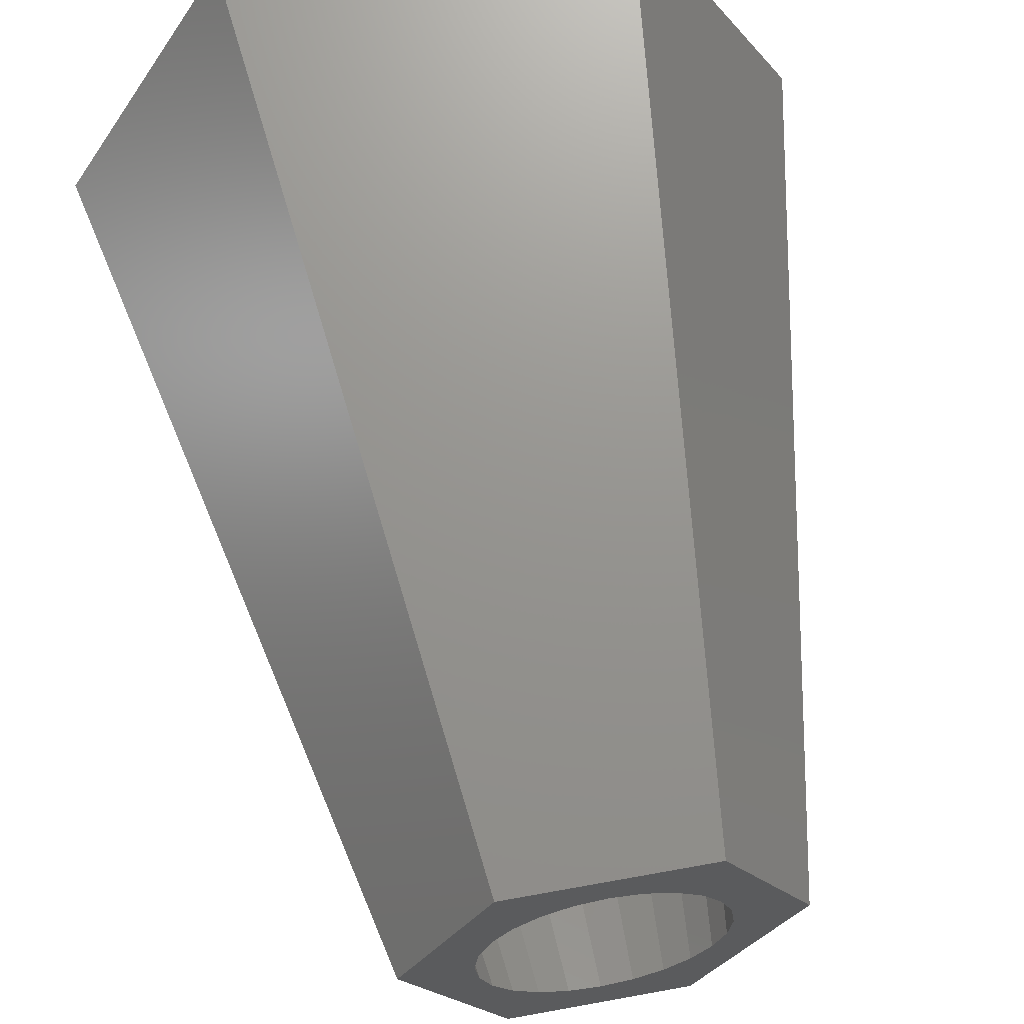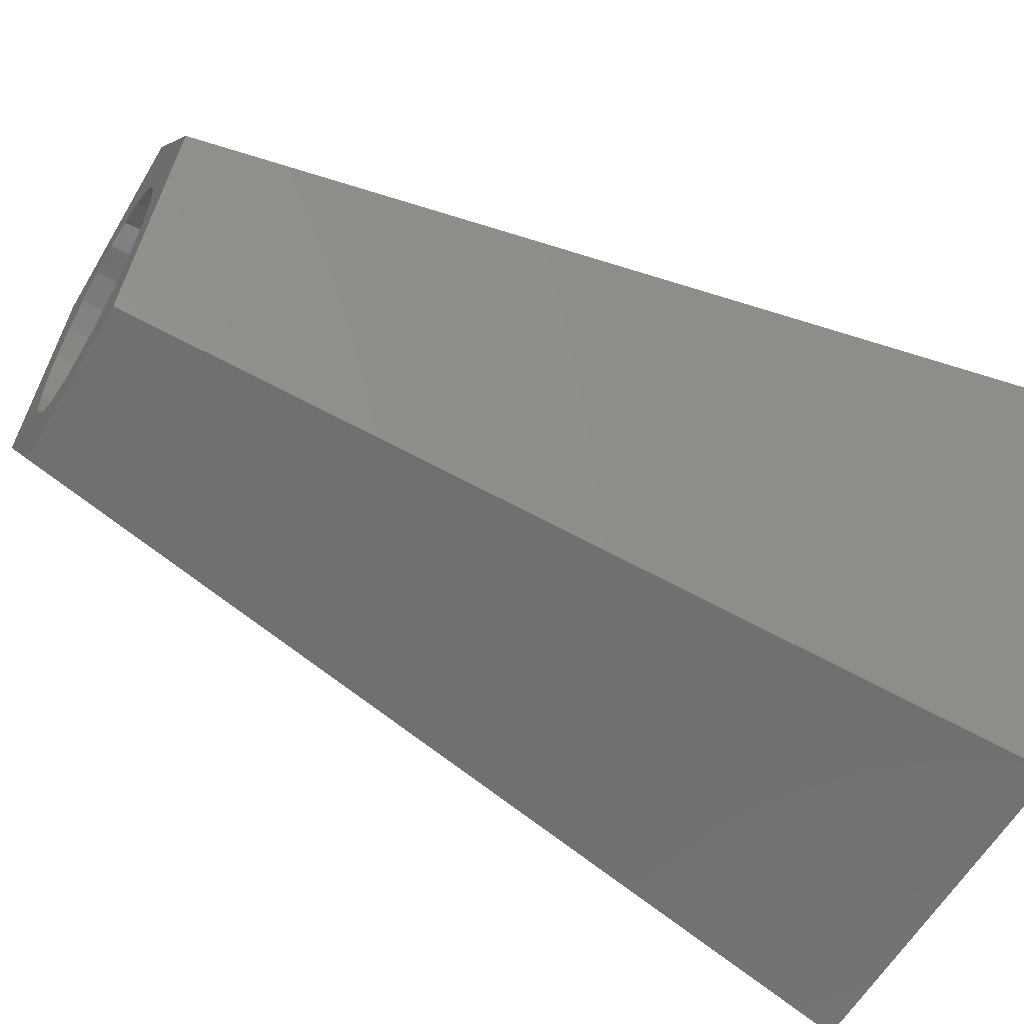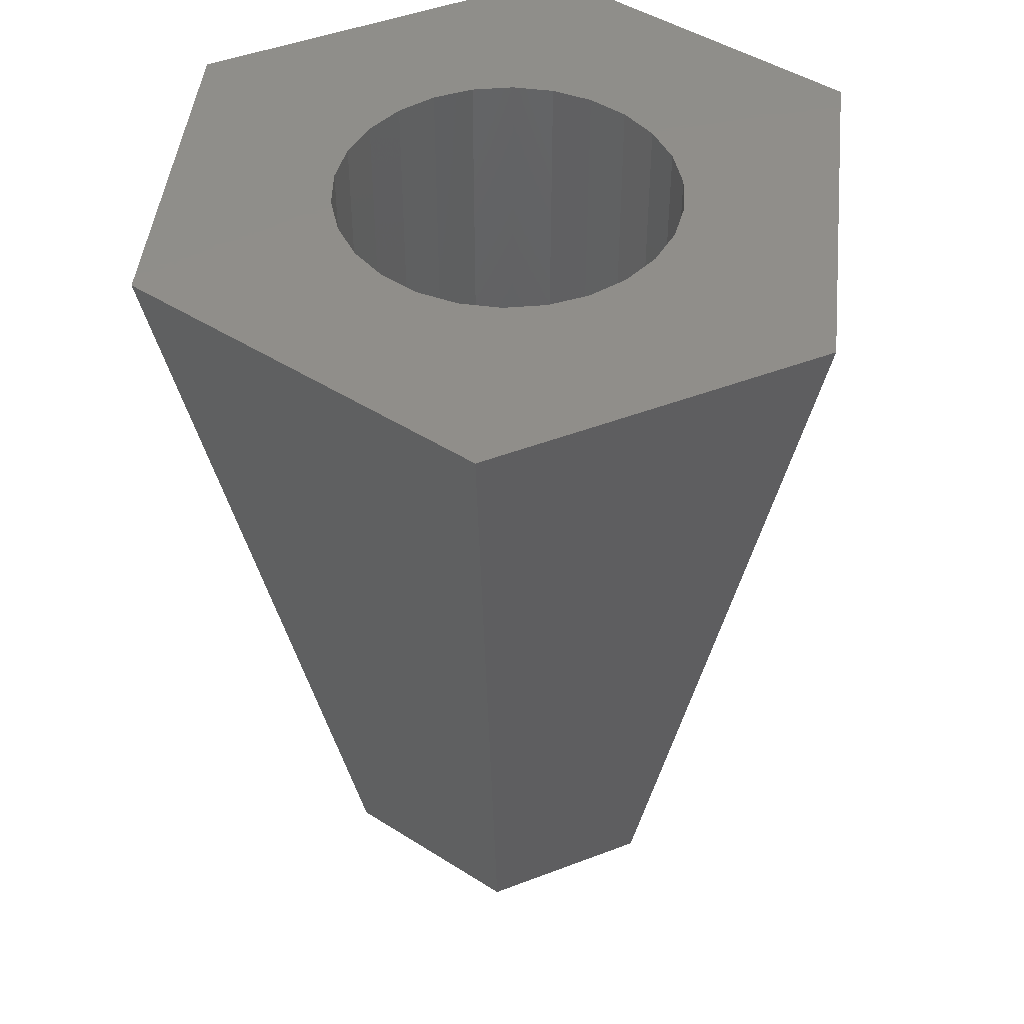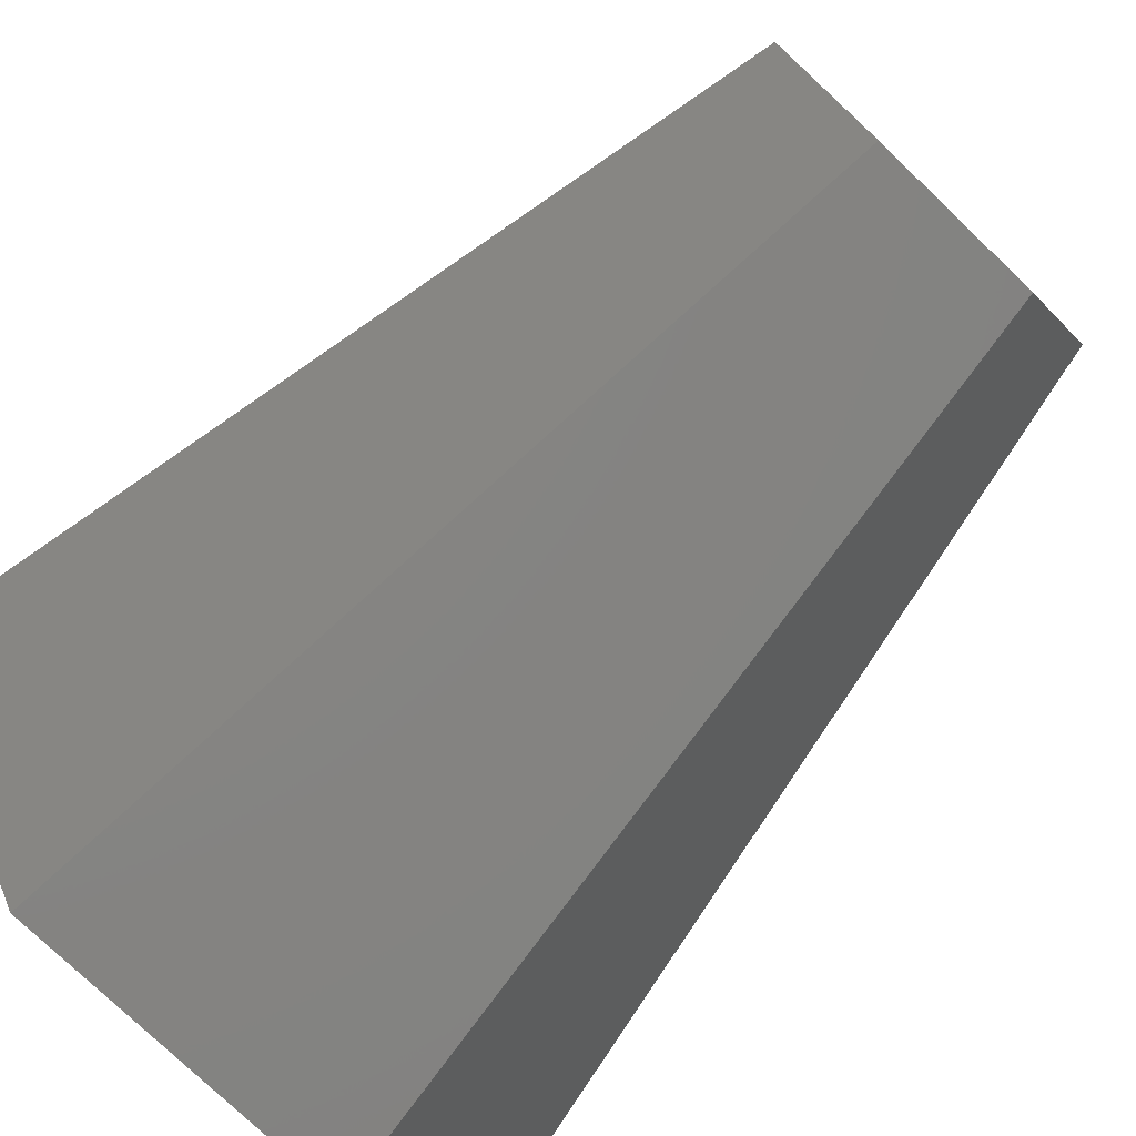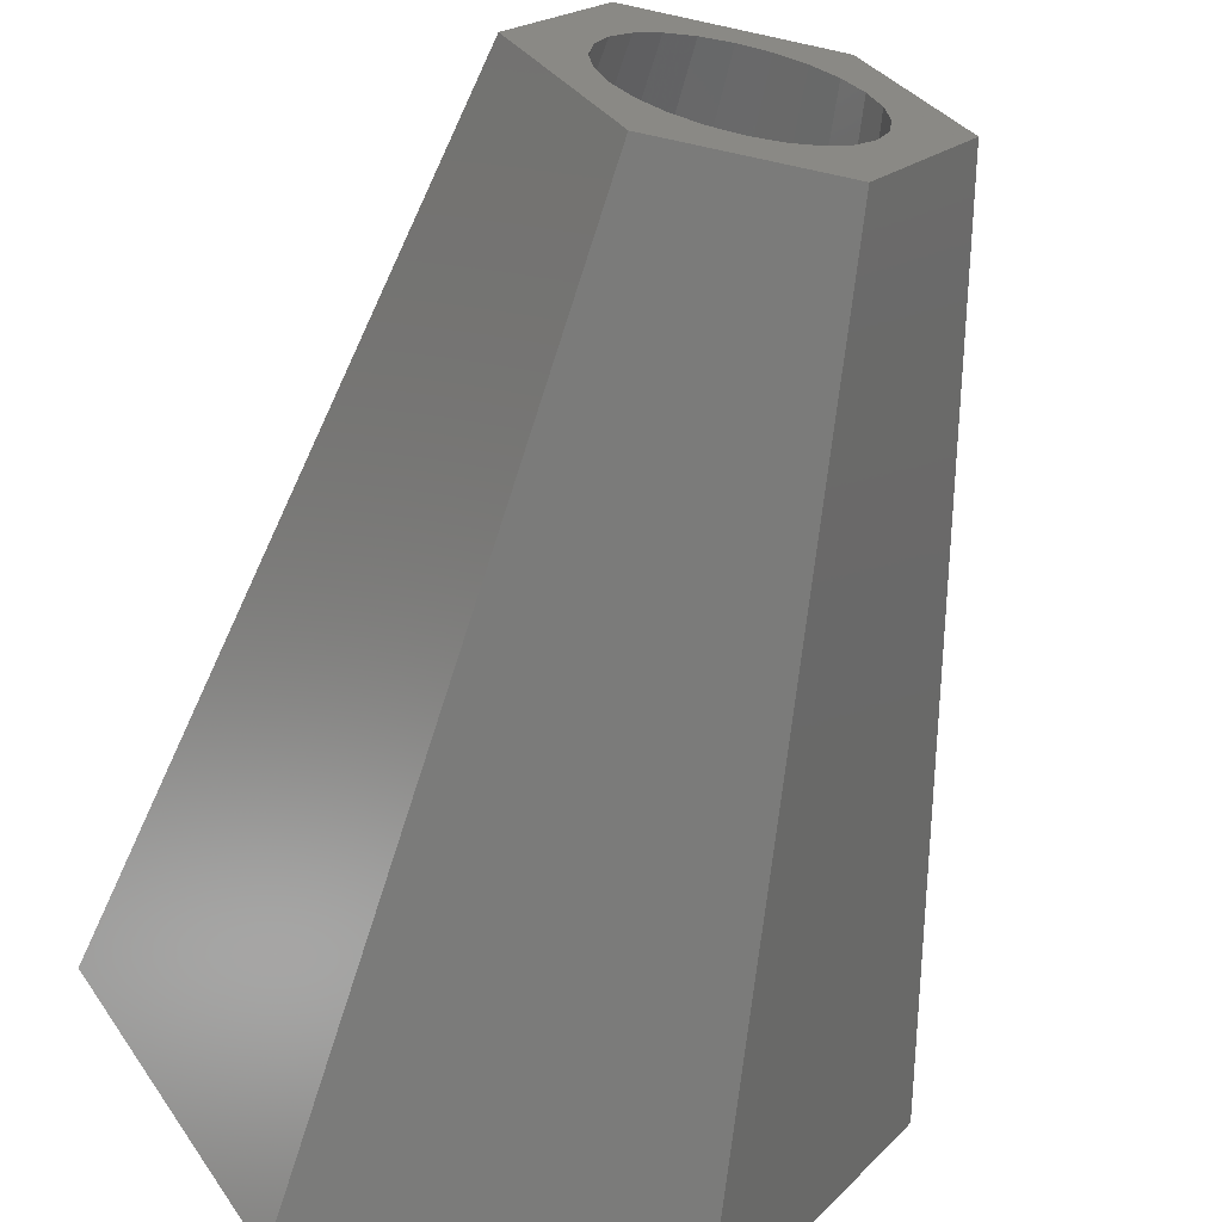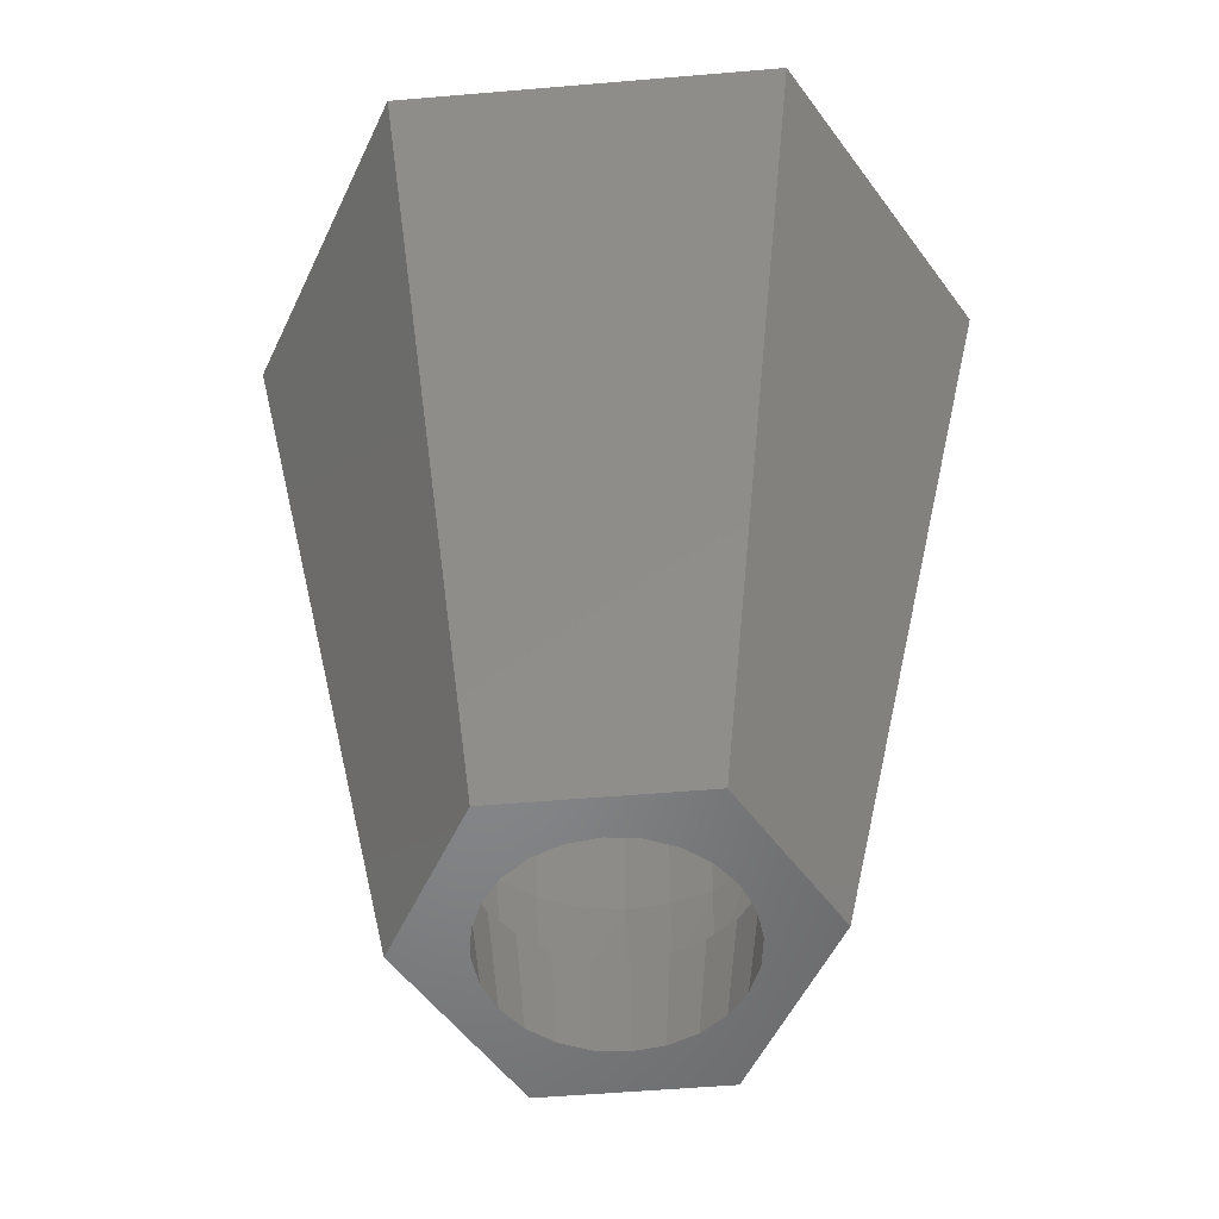
<metadata>
{"format":"stl","ext":"stl","renderer":"f3d","projection":"perspective","resolution":1024,"background":"white","views":[{"elev":61.6,"azim":169.4,"up":"+Y"},{"elev":-59.1,"azim":-120.2,"up":"+Y"},{"elev":45.8,"azim":-143.8,"up":"+Z"},{"elev":-77.0,"azim":136.3,"up":"+Y"},{"elev":-63.6,"azim":167.4,"up":"+Y"},{"elev":-53.3,"azim":65.2,"up":"+Z"}]}
</metadata>
<code>
# stl→obj: 137 verts, 274 faces
v 50.02 69.53 245.9
v 50.02 69.53 85.39
v 48.83 79.35 245.9
v 53.53 60.29 245.9
v 53.53 60.29 85.39
v 66.54 45.61 245.9
v 59.14 52.16 85.39
v 59.14 52.16 245.9
v 66.54 45.61 85.39
v 84.88 38.65 245.9
v 75.29 41.01 85.39
v 75.29 41.01 245.9
v 84.88 38.65 85.39
v 104.4 41.01 245.9
v 94.77 38.65 85.39
v 94.77 38.65 245.9
v 104.4 41.01 85.39
v 120.5 52.16 245.9
v 113.1 45.61 85.39
v 113.1 45.61 245.9
v 120.5 52.16 85.39
v 129.6 69.53 245.9
v 126.1 60.29 85.39
v 126.1 60.29 245.9
v 129.6 69.53 85.39
v 129.6 89.16 245.9
v 130.8 79.35 85.39
v 130.8 79.35 245.9
v 129.6 89.16 85.39
v 120.5 106.5 245.9
v 126.1 98.4 85.39
v 126.1 98.4 245.9
v 120.5 106.5 85.39
v 104.4 117.7 245.9
v 113.1 113.1 85.39
v 113.1 113.1 245.9
v 104.4 117.7 85.39
v 84.88 120 245.9
v 94.77 120 85.39
v 94.77 120 245.9
v 84.88 120 85.39
v 66.54 113.1 245.9
v 75.29 117.7 85.39
v 75.29 117.7 245.9
v 66.54 113.1 85.39
v 53.53 98.4 245.9
v 59.14 106.5 85.39
v 59.14 106.5 245.9
v 53.53 98.4 85.39
v 48.83 79.35 85.39
v 50.02 89.16 245.9
v 50.02 89.16 85.39
v 53.25 88.74 60.55
v 52.07 79.35 60.55
v 57.62 79.35 60.55
v 58.72 87.68 60.55
v 56.74 97.54 60.55
v 56.74 61.16 60.55
v 58.72 71.01 60.55
v 53.25 69.96 60.55
v 61.93 63.24 60.55
v 69.59 47.47 60.55
v 67.05 56.57 60.55
v 62.3 53.5 60.55
v 73.72 51.45 60.55
v 87.45 41.66 60.55
v 81.49 48.24 60.55
v 78.16 43.44 60.55
v 89.82 47.14 60.55
v 105.9 45.18 60.55
v 98.16 48.24 60.55
v 96.9 42.26 60.55
v 105.9 51.45 60.55
v 120.4 57.15 60.55
v 112.6 56.57 60.55
v 113.9 50.25 60.55
v 117.7 63.24 60.55
v 127.3 74.61 60.55
v 120.9 71.01 60.55
v 124.9 65.45 60.55
v 122 79.35 60.55
v 124.9 93.25 60.55
v 120.9 87.68 60.55
v 127.3 84.08 60.55
v 117.7 95.45 60.55
v 113.9 108.4 60.55
v 112.6 102.1 60.55
v 120.4 101.5 60.55
v 105.9 107.2 60.55
v 96.9 116.4 60.55
v 98.16 110.5 60.55
v 105.9 113.5 60.55
v 89.82 111.6 60.55
v 78.16 115.3 60.55
v 81.49 110.5 60.55
v 87.45 117 60.55
v 73.72 107.2 60.55
v 62.3 105.2 60.55
v 67.05 102.1 60.55
v 69.59 111.2 60.55
v 61.93 95.45 60.55
v 62.53 86.66 30.56
v 61.57 79.35 30.56
v 69.84 99.33 30.56
v 65.35 93.47 30.56
v 82.51 106.6 30.56
v 75.7 103.8 30.56
v 97.14 106.6 30.56
v 89.82 107.6 30.56
v 109.8 99.33 30.56
v 104 103.8 30.56
v 117.1 86.66 30.56
v 114.3 93.47 30.56
v 117.1 72.03 30.56
v 118.1 79.35 30.56
v 109.8 59.36 30.56
v 114.3 65.22 30.56
v 97.14 52.05 30.56
v 104 54.87 30.56
v 82.51 52.05 30.56
v 89.82 51.09 30.56
v 69.84 59.36 30.56
v 75.7 54.87 30.56
v 62.53 72.03 30.56
v 65.35 65.22 30.56
v 1e-06 82.46 245.9
v 42.22 155.6 245.9
v 137.4 155.6 245.9
v 179.6 82.46 245.9
v 132 1e-06 245.9
v 47.61 1e-06 245.9
v 44.98 80.9 30.56
v 68.75 39.74 30.56
v 110.9 39.74 30.56
v 134.7 80.9 30.56
v 113.6 117.4 30.56
v 66.06 117.4 30.56
f 1 2 3
f 1 4 2
f 2 4 5
f 6 7 8
f 7 6 9
f 10 11 12
f 11 10 13
f 14 15 16
f 15 14 17
f 18 19 20
f 19 18 21
f 22 23 24
f 23 22 25
f 26 27 28
f 27 26 29
f 30 31 32
f 31 30 33
f 34 35 36
f 35 34 37
f 38 39 40
f 39 38 41
f 42 43 44
f 43 42 45
f 46 47 48
f 47 46 49
f 3 50 51
f 27 25 28
f 28 25 22
f 23 21 24
f 24 21 18
f 19 17 20
f 20 17 14
f 15 13 16
f 16 13 10
f 11 9 12
f 12 9 6
f 7 5 8
f 8 5 4
f 2 50 3
f 50 52 51
f 52 49 51
f 51 49 46
f 47 45 48
f 48 45 42
f 43 41 44
f 44 41 38
f 39 37 40
f 40 37 34
f 35 33 36
f 36 33 30
f 31 29 32
f 32 29 26
f 53 54 55
f 53 55 56
f 53 56 57
f 58 59 60
f 59 58 61
f 62 63 64
f 63 62 65
f 66 67 68
f 67 66 69
f 70 71 72
f 71 70 73
f 74 75 76
f 75 74 77
f 78 79 80
f 79 78 81
f 82 83 84
f 83 82 85
f 86 87 88
f 87 86 89
f 90 91 92
f 91 90 93
f 94 95 96
f 95 94 97
f 98 99 100
f 99 98 101
f 79 77 80
f 80 77 74
f 75 73 76
f 76 73 70
f 71 69 72
f 72 69 66
f 67 65 68
f 68 65 62
f 63 61 64
f 64 61 58
f 59 55 60
f 56 101 57
f 57 101 98
f 99 97 100
f 100 97 94
f 95 93 96
f 96 93 90
f 91 89 92
f 92 89 86
f 87 85 88
f 88 85 82
f 83 81 84
f 55 54 60
f 84 81 78
f 53 52 54
f 52 53 49
f 98 47 57
f 47 98 45
f 94 43 100
f 43 94 41
f 90 39 96
f 39 90 37
f 86 35 92
f 35 86 33
f 82 31 88
f 31 82 29
f 78 27 84
f 27 78 25
f 74 23 80
f 23 74 21
f 70 19 76
f 19 70 17
f 66 15 72
f 15 66 13
f 62 11 68
f 11 62 9
f 58 7 64
f 7 58 5
f 54 2 60
f 27 29 84
f 84 29 82
f 31 33 88
f 88 33 86
f 35 37 92
f 92 37 90
f 39 41 96
f 96 41 94
f 43 45 100
f 100 45 98
f 47 49 57
f 57 49 53
f 52 50 54
f 50 2 54
f 2 5 60
f 60 5 58
f 7 9 64
f 64 9 62
f 11 13 68
f 68 13 66
f 15 17 72
f 72 17 70
f 19 21 76
f 76 21 74
f 23 25 80
f 80 25 78
f 102 56 103
f 56 102 101
f 104 99 105
f 99 104 97
f 106 95 107
f 95 106 93
f 108 91 109
f 91 108 89
f 110 87 111
f 87 110 85
f 112 83 113
f 83 112 81
f 114 79 115
f 79 114 77
f 116 75 117
f 75 116 73
f 118 71 119
f 71 118 69
f 120 67 121
f 67 120 65
f 122 63 123
f 63 122 61
f 124 59 125
f 59 124 55
f 83 85 113
f 113 85 110
f 87 89 111
f 111 89 108
f 91 93 109
f 109 93 106
f 95 97 107
f 107 97 104
f 99 101 105
f 105 101 102
f 56 55 103
f 103 55 124
f 59 61 125
f 125 61 122
f 63 65 123
f 123 65 120
f 67 69 121
f 121 69 118
f 71 73 119
f 119 73 116
f 75 77 117
f 117 77 114
f 79 81 115
f 115 81 112
f 1 3 126
f 1 126 4
f 3 51 126
f 48 127 46
f 48 42 127
f 42 44 127
f 44 38 127
f 38 40 127
f 127 40 128
f 40 34 128
f 34 36 128
f 36 30 128
f 26 129 32
f 26 28 129
f 28 22 129
f 22 24 129
f 129 24 130
f 24 18 130
f 18 20 130
f 20 14 130
f 14 16 130
f 12 131 10
f 12 6 131
f 6 8 131
f 8 4 131
f 131 4 126
f 129 128 32
f 127 126 46
f 131 130 10
f 46 126 51
f 128 30 32
f 130 16 10
f 102 103 132
f 102 132 105
f 103 124 132
f 122 133 125
f 122 123 133
f 123 120 133
f 120 121 133
f 133 121 134
f 121 118 134
f 118 119 134
f 119 116 134
f 114 135 117
f 114 115 135
f 115 112 135
f 112 113 135
f 135 113 136
f 113 110 136
f 110 111 136
f 111 108 136
f 106 137 109
f 106 107 137
f 107 104 137
f 104 105 137
f 137 105 132
f 137 136 109
f 135 134 117
f 133 132 125
f 109 136 108
f 125 132 124
f 134 116 117
f 135 136 129
f 136 128 129
f 137 127 136
f 127 128 136
f 132 126 137
f 126 127 137
f 132 133 126
f 133 131 126
f 133 134 131
f 134 130 131
f 135 129 134
f 129 130 134

</code>
